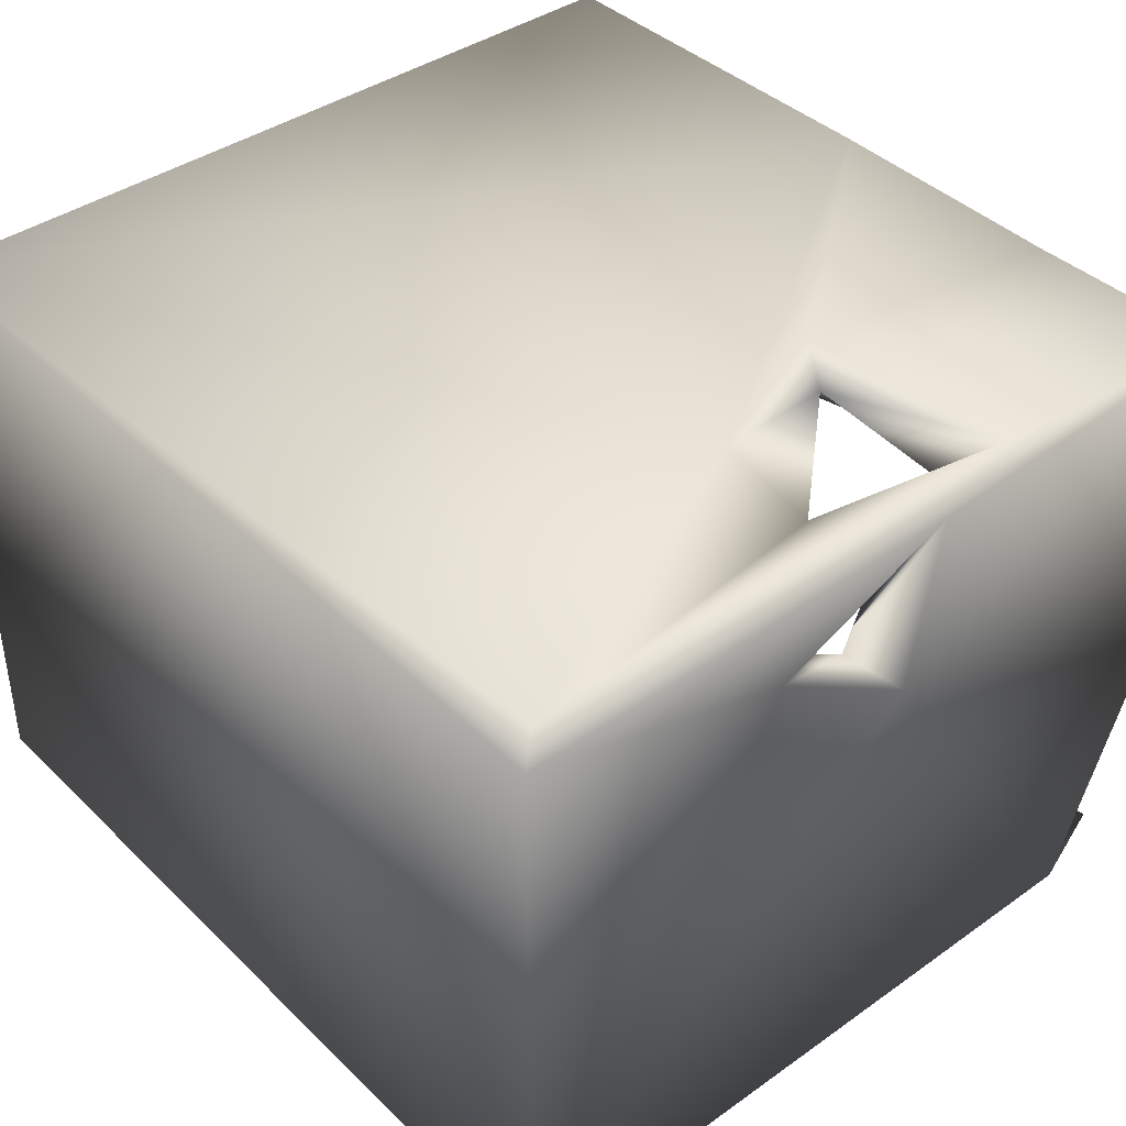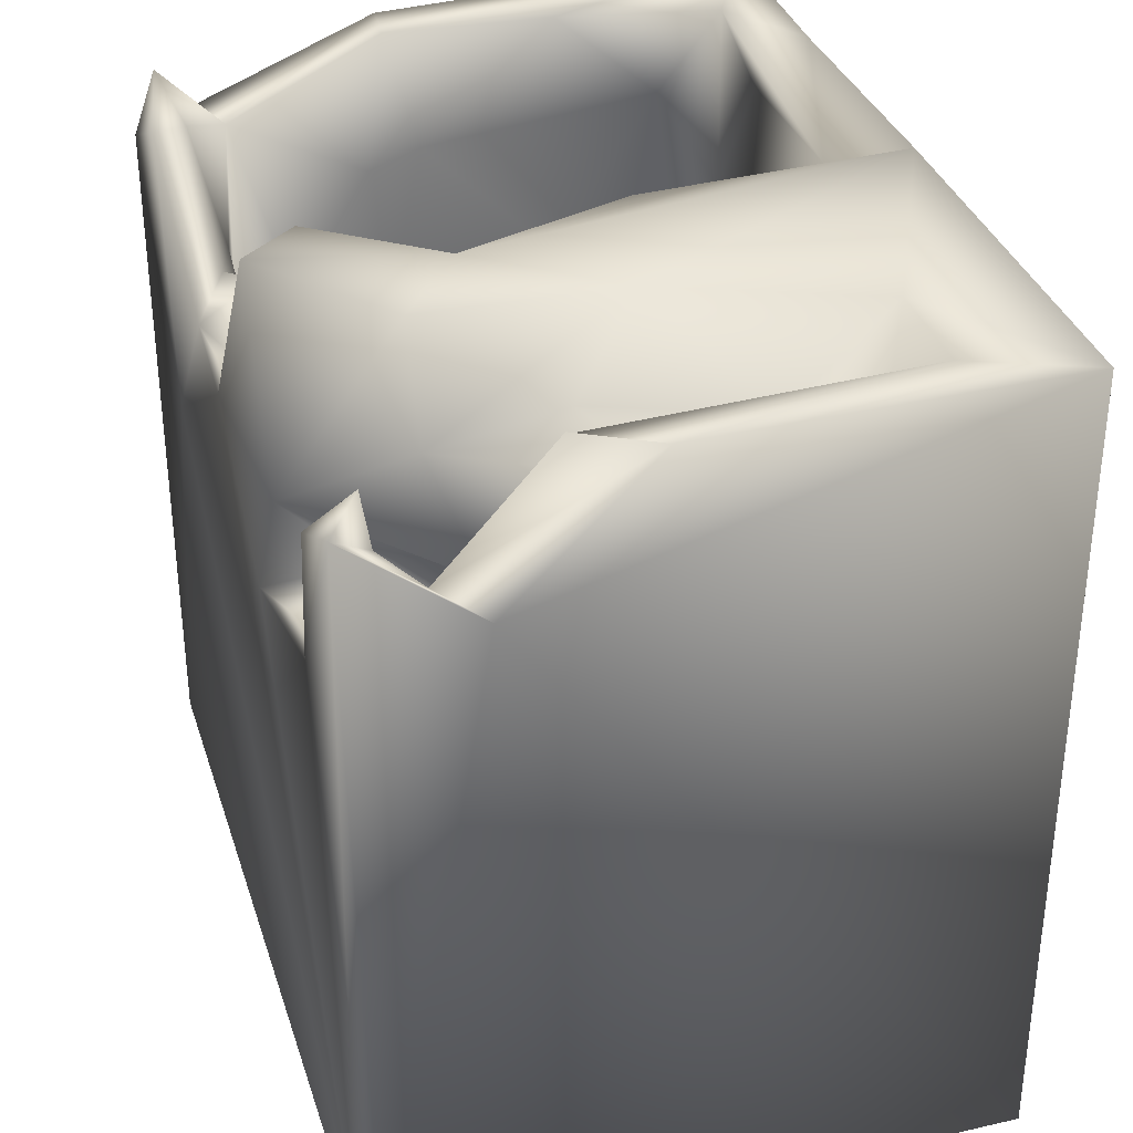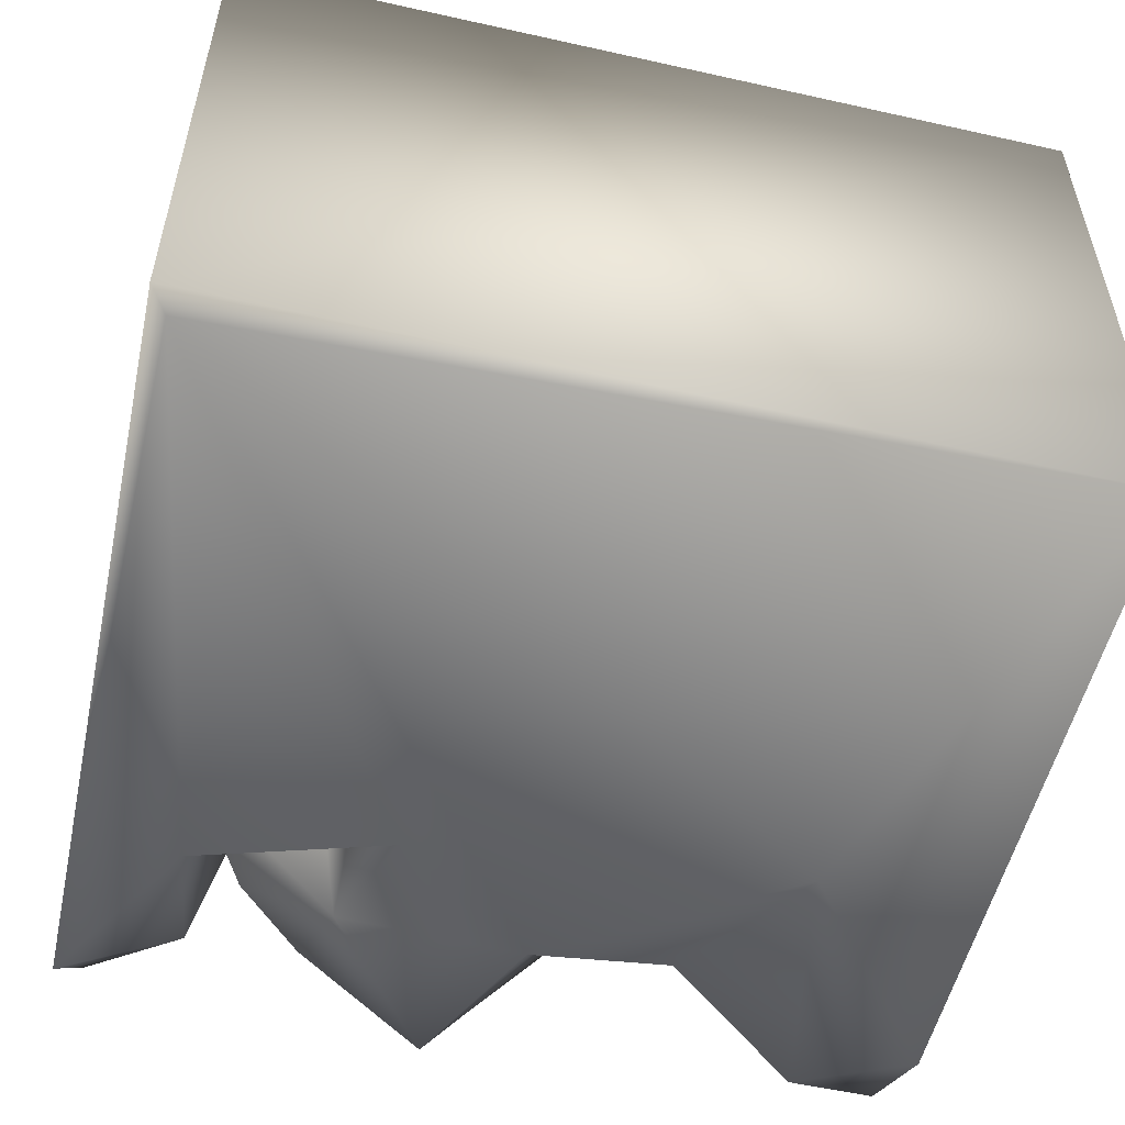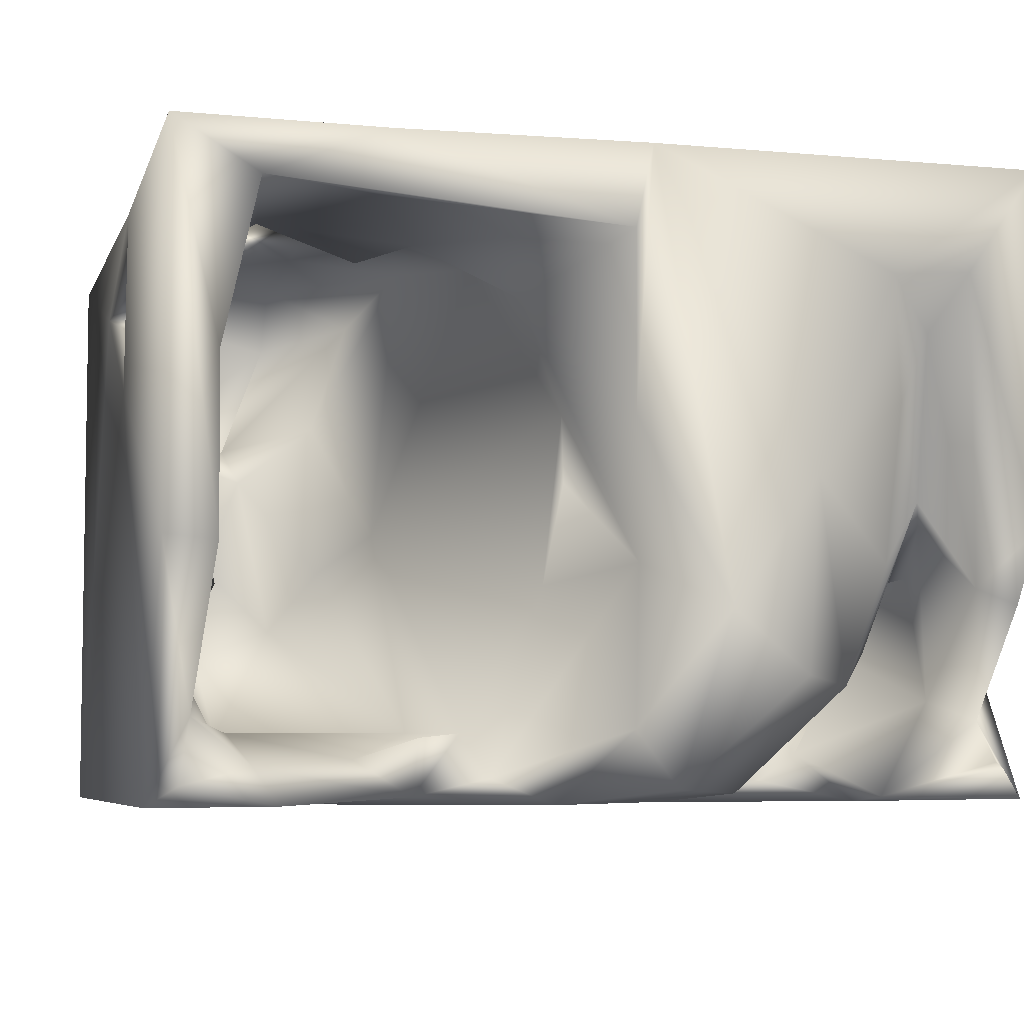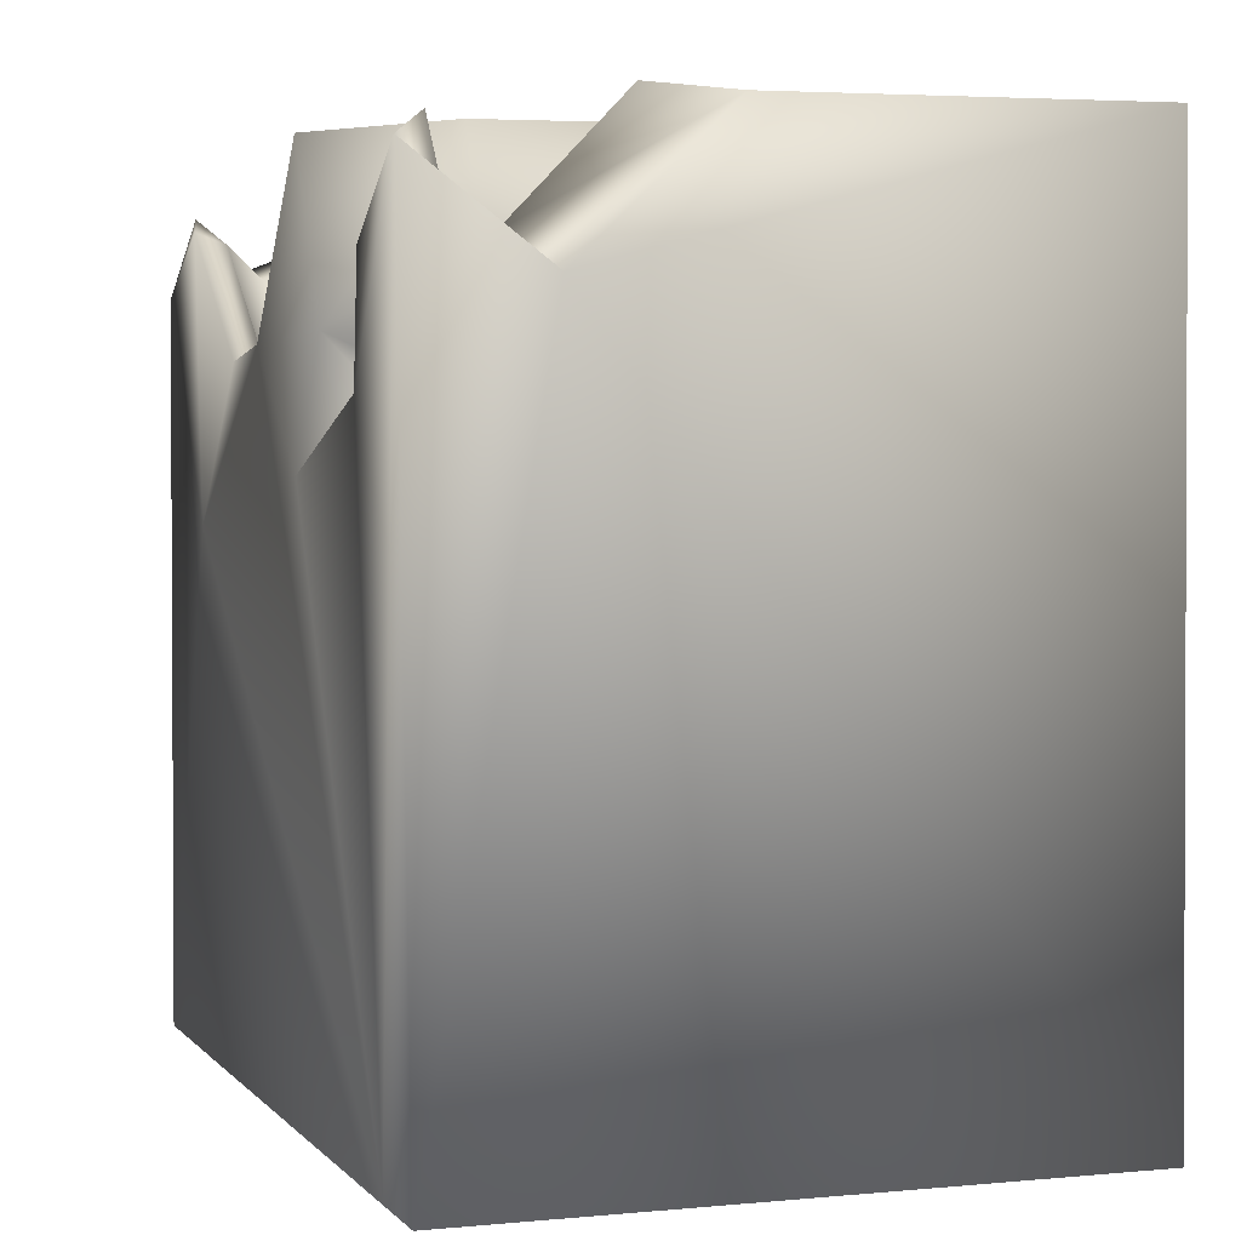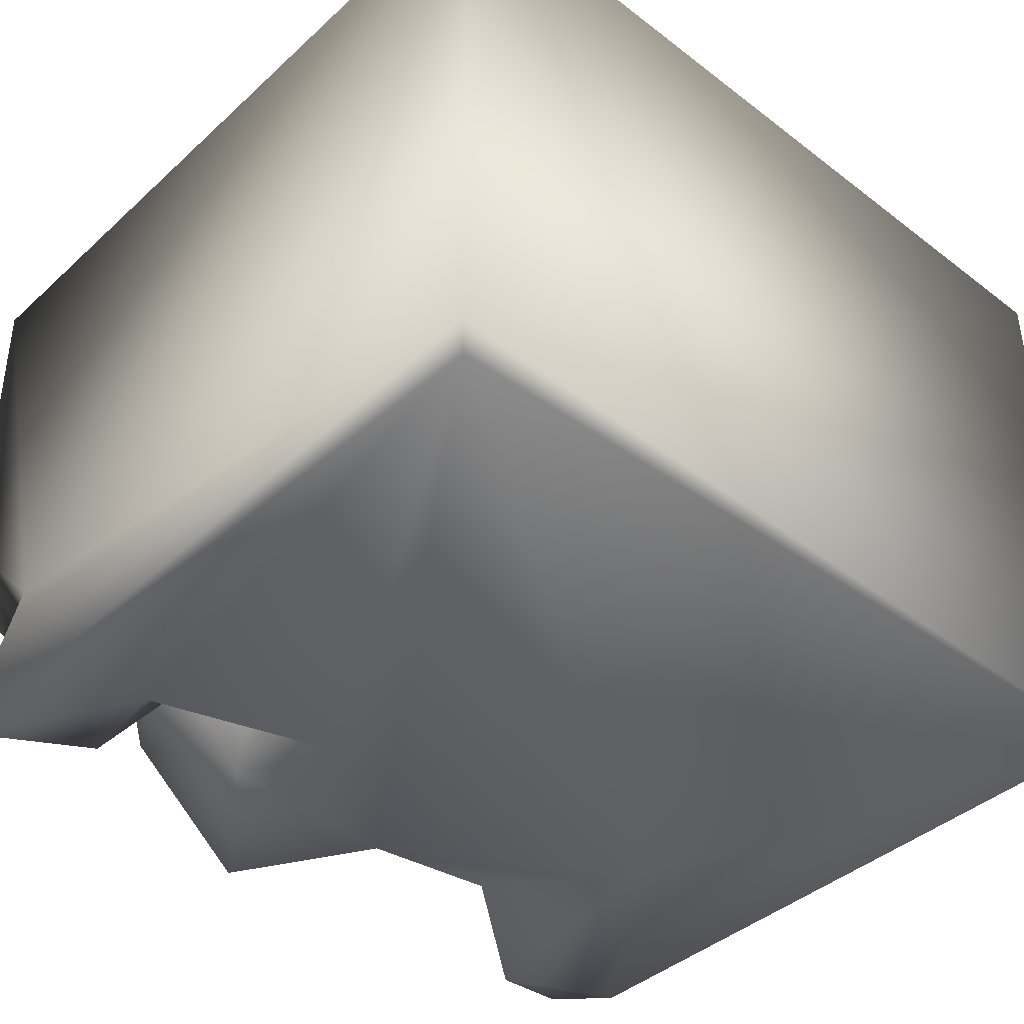
<metadata>
{"format":"obj","ext":"obj","renderer":"f3d","projection":"perspective","resolution":1024,"background":"white","views":[{"elev":40.4,"azim":49.1,"up":"+Z"},{"elev":34.7,"azim":-106.8,"up":"+Y"},{"elev":-53.8,"azim":-12.9,"up":"+Z"},{"elev":-5.9,"azim":165.1,"up":"+Z"},{"elev":2.5,"azim":-108.6,"up":"+Y"},{"elev":-40.8,"azim":-42.4,"up":"+Z"}]}
</metadata>
<code>
o Liquid_Domain
v -8.47 -9.09 6.211
v 8.085 -8.66 6.267
v 8.459 -9.103 5.875
v -8.476 -9.1 -5.871
v 8.449 -9.086 -6.192
v -8.134 -8.756 -6.217
v 8.445 -3.598 4.272
v 5.102 -4.565 1.642
v 7.026 -4.77 2.205
v 6.743 -3.945 0.408
v 8.431 0.108 5.815
v 7.903 -2.973 4.255
v 8.411 -0.5006 2.255
v 4.994 -4.296 3.811
v 6.077 -2.667 1.325
v 7.012 -2.252 1.044
v 4.992 -3.496 5.066
v 7.777 -1.265 2.262
v 7.167 -2.967 5.268
v 8.443 4.808 -6.166
v -2.481 1.421 -6.164
v 5.167 0.5568 -6.193
v 6.544 -3.06 -3.17
v 7.268 -2.202 -3.165
v 4.948 -1.654 6.156
v 2.533 -1.262 5.12
v 3.344 -2.819 4.179
v 4.174 -2.338 1.837
v 5.825 -1.904 0.5801
v 6.478 -2.508 -1.222
v -8.431 4.254 -3.638
v 7.037 -1.784 5.901
v 8.062 -1.367 4.683
v 8.139 -1.899 3.733
v 5.122 -2.15 -2.587
v -4.436 -1.799 0.784
v -3.456 -1.866 0.702
v 4.111 -1.8 -1.332
v -8.438 6.999 6.154
v 4.867 -1.202 5.33
v -3.256 -0.515 0.1022
v 7.466 1.386 -3.384
v 7.676 0.4739 4.773
v -4.252 -0.2208 2.2
v -3.373 0.6899 1.666
v 2.826 1.201 -4.769
v 6.467 -0.4767 -4.85
v 6.654 0.7692 -1.776
v -5.521 -0.476 -1.457
v 4.608 0.9546 5.852
v 3.403 0.4775 -0.712
v -5.249 0.4203 1.184
v 7.62 1.459 2.052
v -6.808 0.9794 -1.356
v -6.976 0.507 -3.114
v -4.102 0.4982 -2.825
v -6.471 0.5628 -4.666
v 3.691 1.533 6.17
v 7.23 0.9819 5.597
v 3.126 1.111 5.293
v -4.848 0.6082 -1.101
v 7.664 5.157 -4.517
v -6.31 2.598 -6.148
v 8.405 6.747 -1.339
v 1.961 2.34 -4.775
v -3.279 2.106 -4.467
v 7.984 1.983 6.193
v -6.52 3.041 -1.778
v 7.175 4.004 -1.866
v 6.716 2.968 -4.793
v 0.3631 3.603 -6.176
v 3.165 3.428 -6.011
v 6.129 5.91 -6.127
v 6.253 3.123 5.086
v 4.108 2.152 4.616
v 1.787 2.417 4.561
v -3.969 2.52 -3.444
v -4.502 1.915 -5.726
v -0.6123 7.015 6.176
v -7.415 2.88 -1.564
v -5.245 2.011 -5.182
v 4.401 3.771 -5.298
v 3.354 4.231 4.585
v -6.2 3.419 -3.148
v 0.1946 3.541 1.485
v 7.498 4.205 -0.7183
v -7.299 4.049 -4.134
v 1.485 2.879 -5.662
v 8.419 7.017 6.145
v 0.1865 3.642 0.1215
v -3.329 3.65 -5.96
v 6.692 6.698 5.208
v 7.476 4.743 4.177
v -7.225 3.957 -0.6251
v 0.7134 4.001 -1.941
v -5.968 4.772 -6.015
v 3.186 4.17 -4.881
v -8.401 6.895 -0.8837
v -6.698 5.094 -0.2195
v 4.426 6.075 5.097
v -0.6926 5.735 -1.587
v -5.064 5.255 -3.871
v 6.596 5.729 -5.428
v 1.309 4.61 3.557
v -7.215 6.586 -2.031
v -8.028 4.81 -4.531
v -1.061 6.925 -5.844
v 7.397 6.756 -1.428
v -0.226 6.95 -4.741
v -8.026 5.644 -5.344
v -7.722 6.542 -5.455
v 4.401 6.976 6.127
v -6.898 5.285 3.143
v 7.407 6.652 2
v -6.157 5.634 1.691
v -5.599 6.025 -1.541
v 8 6.314 -5.757
v -8.287 6.101 -6.047
v -7.853 7.041 -2.357
v -3.645 6.933 -3.727
v -0.3283 6.805 4.605
v -7.132 6.749 4.117
v -3.859 6.969 0.0368
v -5.451 6.989 3.952
v -0.3396 6.711 1.108
v -2.115 7.049 -2.497
f 1 3 2
f 3 1 4
f 3 4 5
f 5 4 6
f 7 3 5
f 1 2 25
f 9 8 14
f 9 10 8
f 11 2 3
f 9 14 12
f 7 5 13
f 3 7 11
f 8 15 14
f 14 17 12
f 9 18 16
f 16 10 9
f 19 12 17
f 14 27 17
f 12 18 9
f 15 8 10
f 13 5 20
f 6 22 5
f 27 14 15
f 10 16 15
f 23 30 24
f 2 32 25
f 17 40 19
f 27 26 17
f 27 15 28
f 15 29 28
f 30 23 35
f 12 19 33
f 33 7 12
f 34 12 7
f 34 18 12
f 7 13 34
f 29 38 28
f 16 29 15
f 30 35 29
f 40 32 19
f 32 33 19
f 17 26 40
f 35 38 29
f 30 29 16
f 11 7 33
f 34 33 43
f 34 43 18
f 37 41 36
f 1 31 4
f 16 24 30
f 23 47 35
f 33 34 11
f 27 28 26
f 34 13 11
f 36 44 37
f 28 38 51
f 38 35 46
f 2 67 32
f 67 2 11
f 40 50 32
f 36 52 44
f 44 45 37
f 36 41 52
f 37 45 41
f 38 46 51
f 24 48 42
f 46 35 47
f 23 24 47
f 6 21 71
f 32 50 25
f 40 60 50
f 32 43 33
f 16 18 24
f 49 57 55
f 13 20 64
f 24 42 47
f 31 118 4
f 4 118 6
f 32 59 43
f 40 26 60
f 18 53 24
f 24 53 48
f 54 49 55
f 57 49 56
f 25 50 58
f 32 67 59
f 45 44 52
f 52 41 45
f 26 28 51
f 61 56 49
f 42 62 47
f 21 6 63
f 6 71 22
f 5 22 20
f 26 76 60
f 18 43 53
f 49 54 61
f 51 46 65
f 56 81 57
f 50 67 58
f 59 67 50
f 26 51 76
f 95 85 51
f 54 55 80
f 69 42 48
f 56 61 77
f 77 66 56
f 56 66 78
f 81 56 78
f 47 62 70
f 47 70 46
f 21 63 78
f 22 71 72
f 50 60 75
f 74 43 59
f 76 51 85
f 61 54 80
f 77 61 68
f 65 95 51
f 55 57 81
f 1 25 79
f 59 50 74
f 74 50 75
f 61 80 68
f 66 21 78
f 70 82 46
f 6 118 63
f 22 73 20
f 25 58 79
f 75 60 83
f 39 31 1
f 68 84 77
f 87 55 81
f 91 66 77
f 46 82 65
f 91 21 66
f 72 71 88
f 67 89 58
f 76 83 60
f 53 86 48
f 85 95 90
f 80 55 87
f 95 65 88
f 78 63 81
f 75 83 74
f 43 93 53
f 48 86 69
f 84 91 77
f 97 65 82
f 65 72 88
f 81 63 96
f 21 91 71
f 22 72 73
f 89 67 11
f 11 13 89
f 83 76 104
f 93 43 74
f 76 85 104
f 39 98 31
f 53 93 86
f 94 68 80
f 96 87 81
f 65 97 72
f 118 96 63
f 94 99 68
f 99 84 68
f 80 87 94
f 103 70 62
f 97 82 72
f 58 112 79
f 58 89 112
f 74 83 100
f 74 92 93
f 85 101 104
f 13 64 89
f 101 85 90
f 69 62 42
f 84 102 91
f 96 106 87
f 70 103 82
f 72 82 103
f 1 79 39
f 94 87 105
f 99 102 84
f 95 88 101
f 106 118 31
f 96 110 106
f 73 72 103
f 95 101 90
f 87 106 105
f 109 101 88
f 64 20 62
f 88 71 109
f 96 118 111
f 71 91 107
f 74 100 92
f 104 101 125
f 93 114 86
f 86 114 108
f 86 108 69
f 99 116 102
f 69 108 62
f 98 106 31
f 110 118 106
f 91 102 120
f 62 20 117
f 110 96 111
f 20 73 117
f 83 104 121
f 104 125 121
f 93 92 114
f 113 115 99
f 116 99 115
f 99 94 105
f 64 62 108
f 91 120 107
f 117 103 62
f 71 107 109
f 83 121 100
f 124 115 113
f 123 102 116
f 119 106 98
f 105 106 119
f 117 73 103
f 121 92 100
f 113 122 124
f 122 113 105
f 113 99 105
f 124 123 115
f 115 123 116
f 126 125 101
f 102 123 120
f 101 109 126
f 110 111 118
f 92 112 89
f 112 121 79
f 92 121 112
f 124 122 39
f 79 124 39
f 121 125 79
f 89 114 92
f 122 98 39
f 125 126 79
f 122 105 98
f 89 108 114
f 64 108 89
f 79 123 124
f 98 105 119
f 79 126 123
f 126 120 123
f 107 120 126
f 109 107 126

</code>
